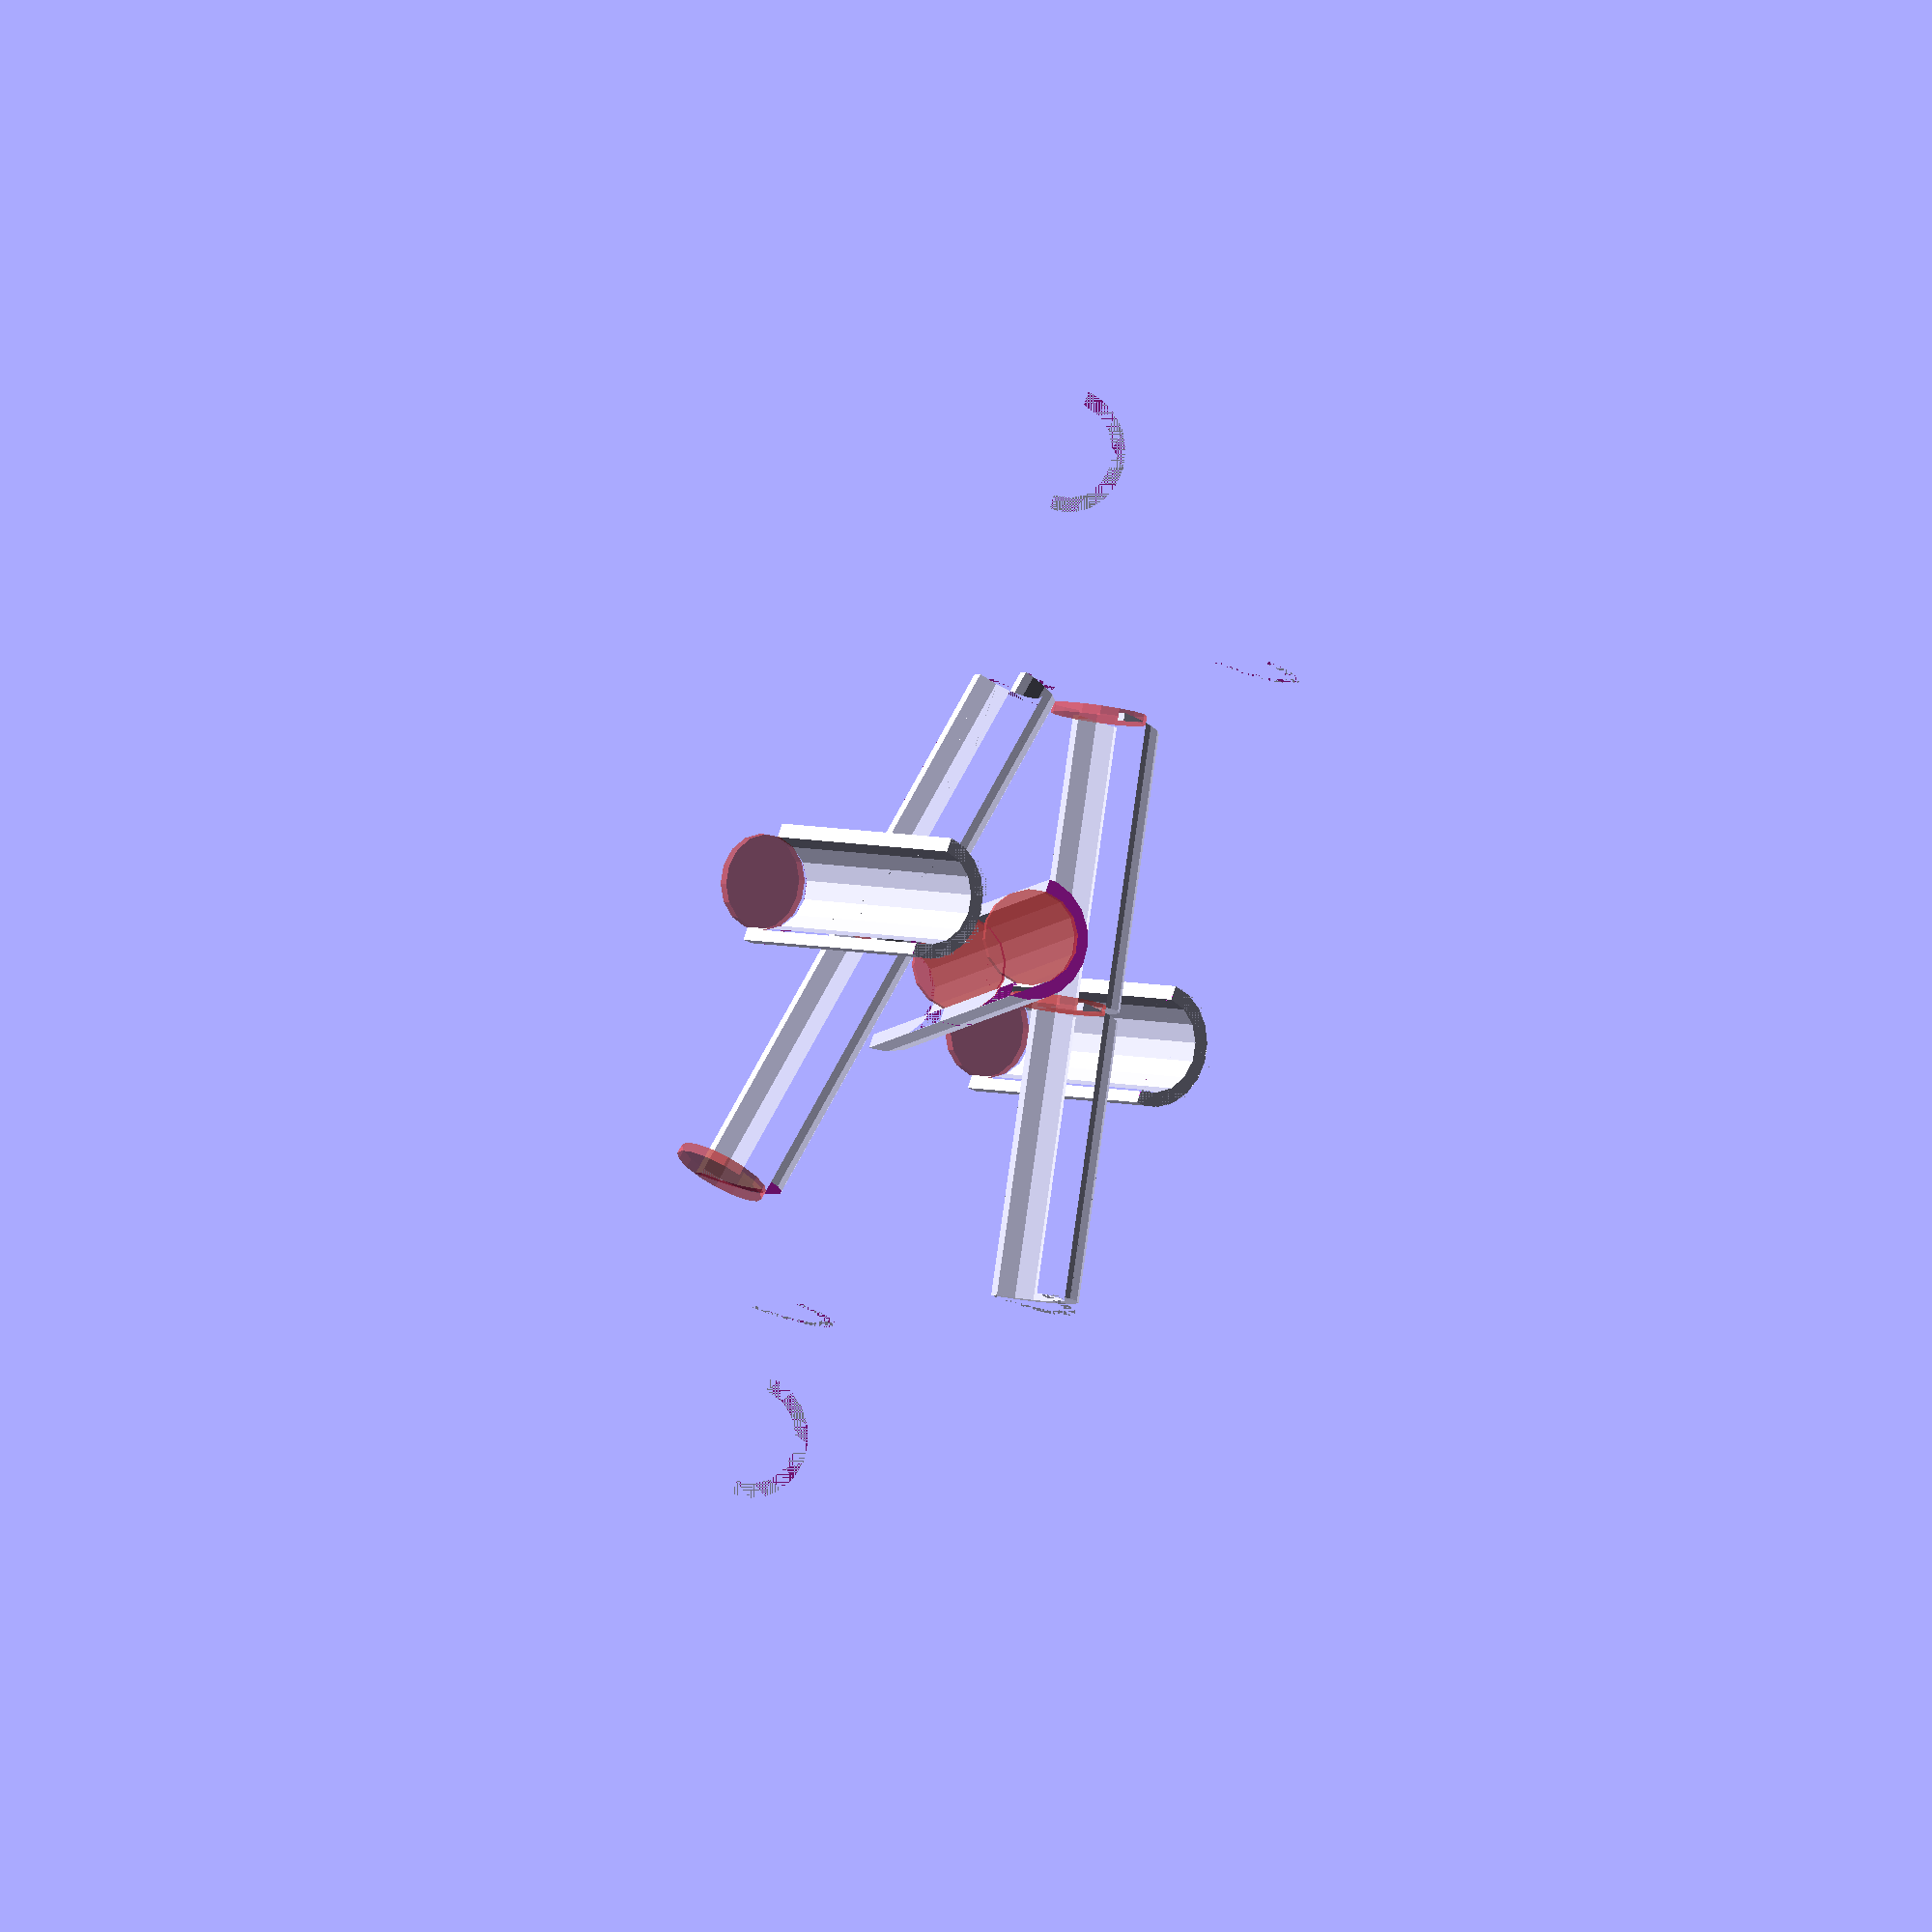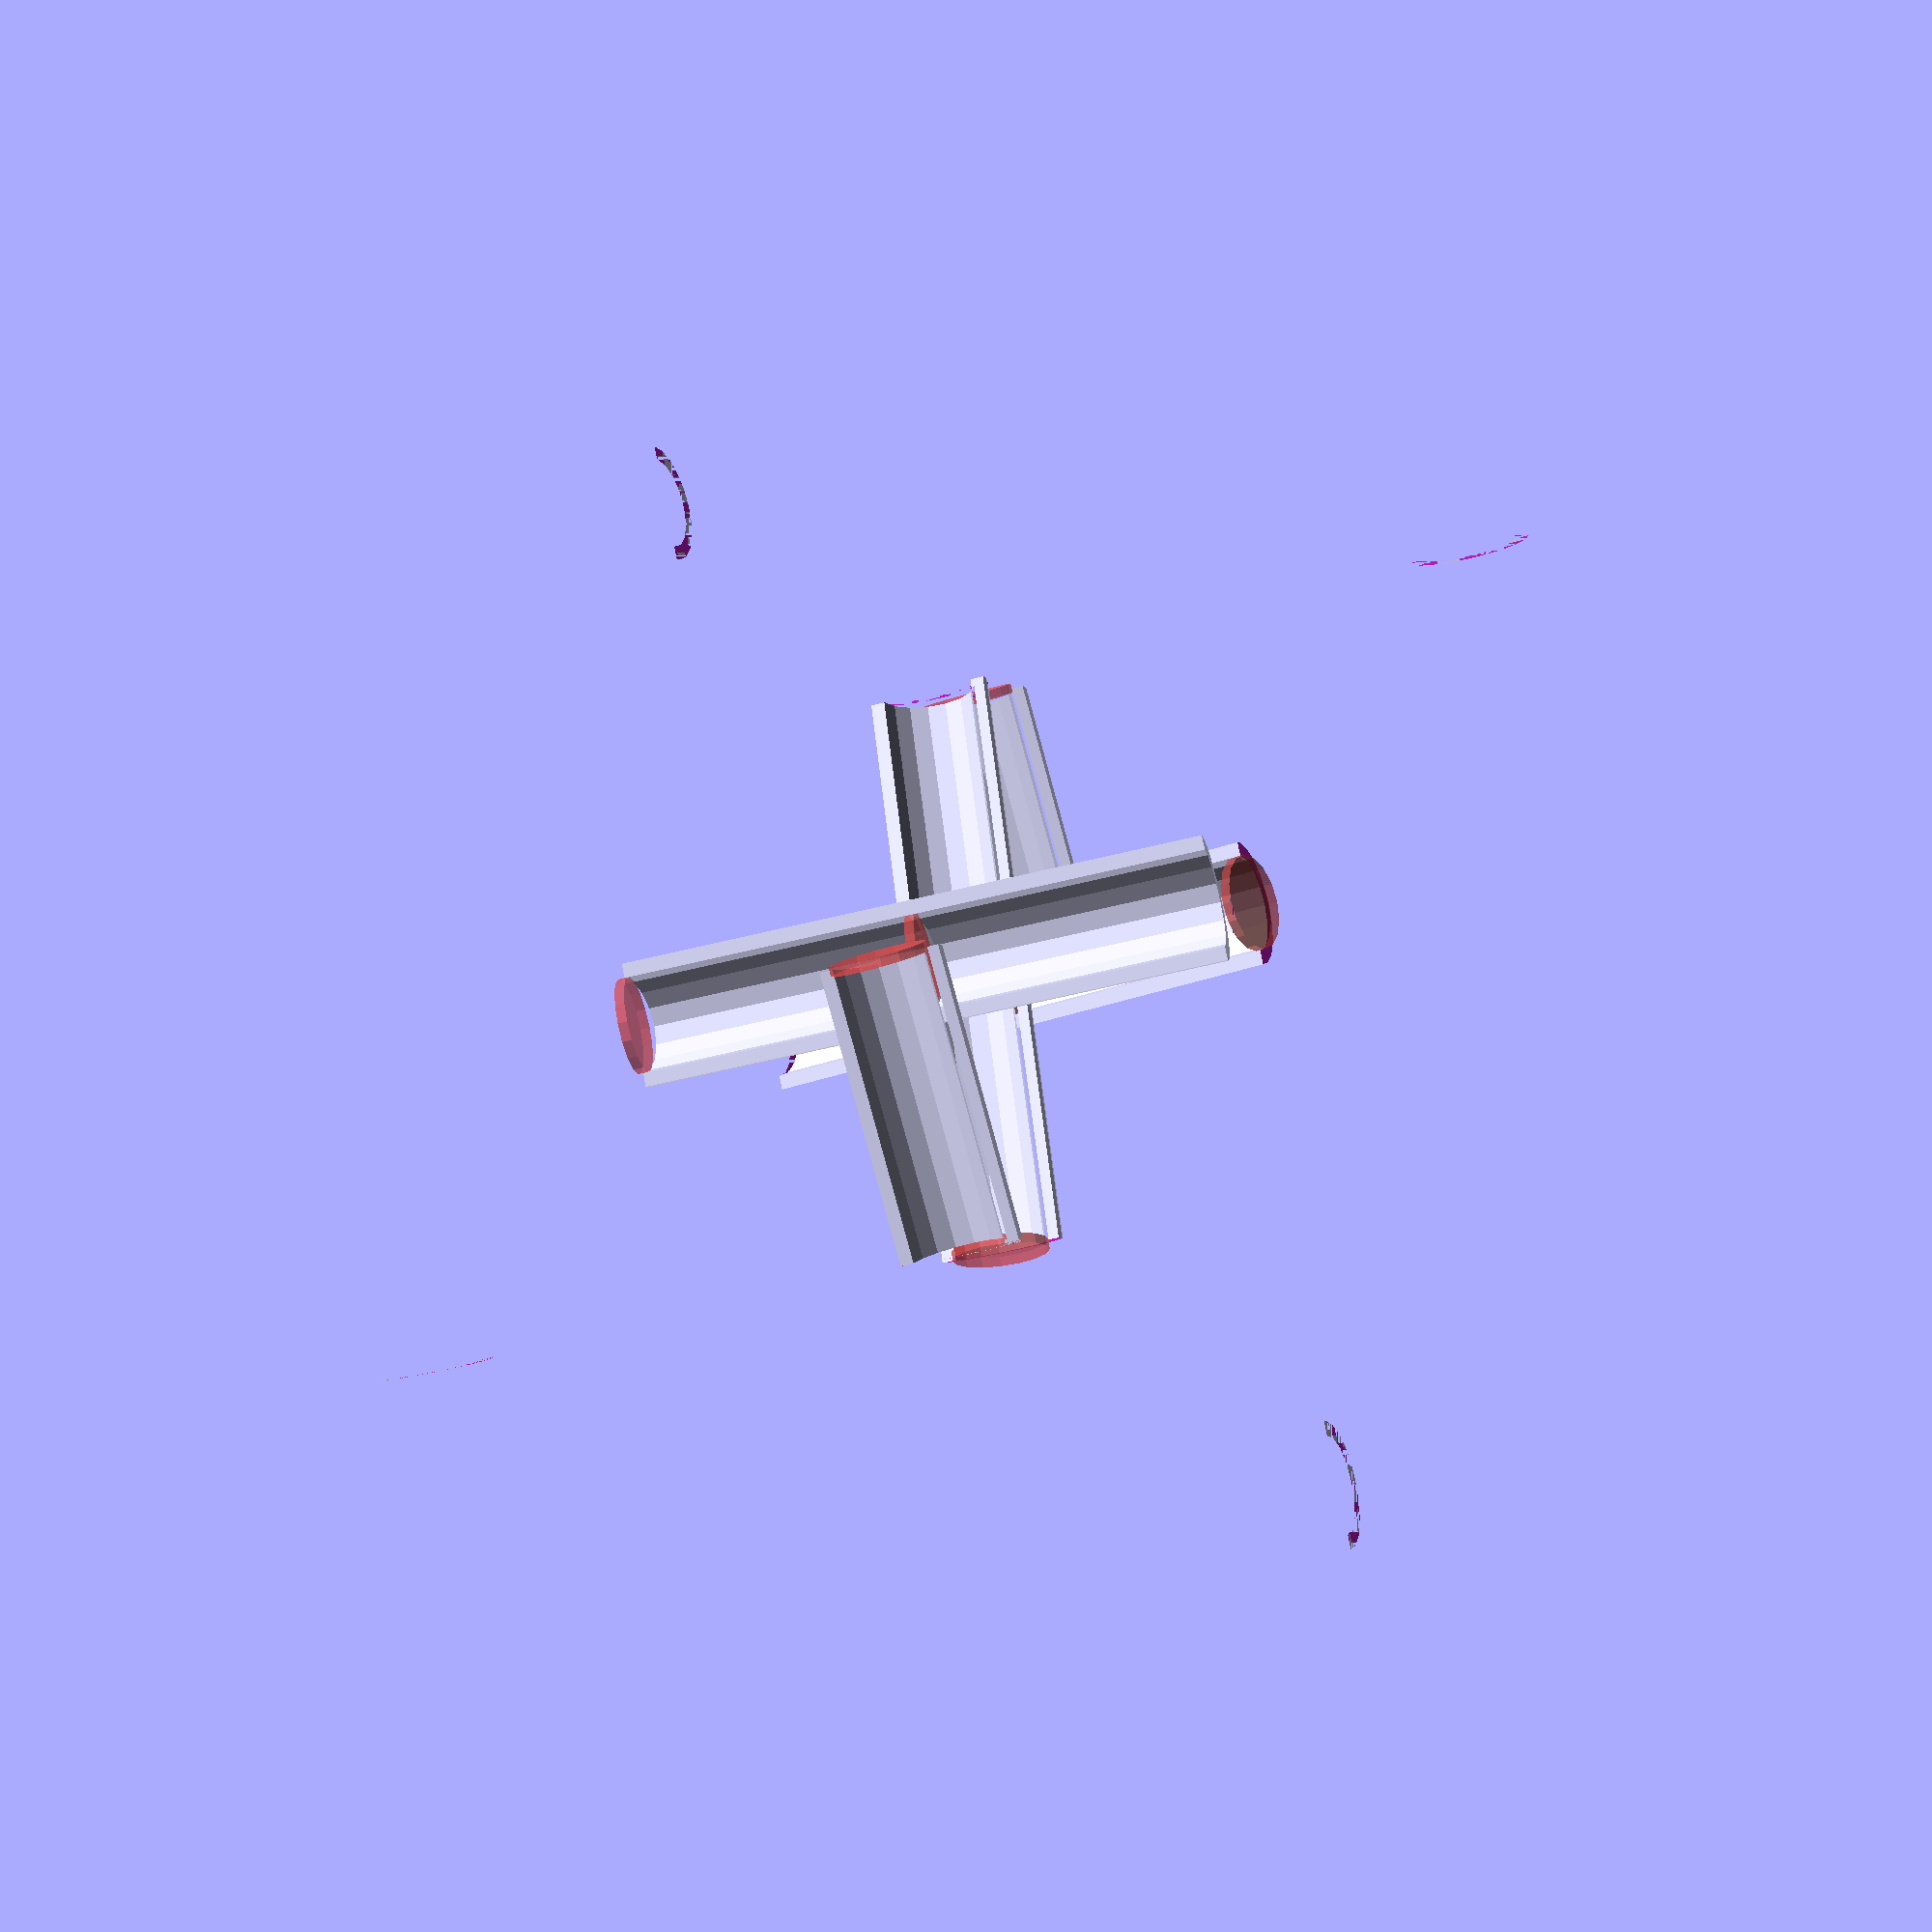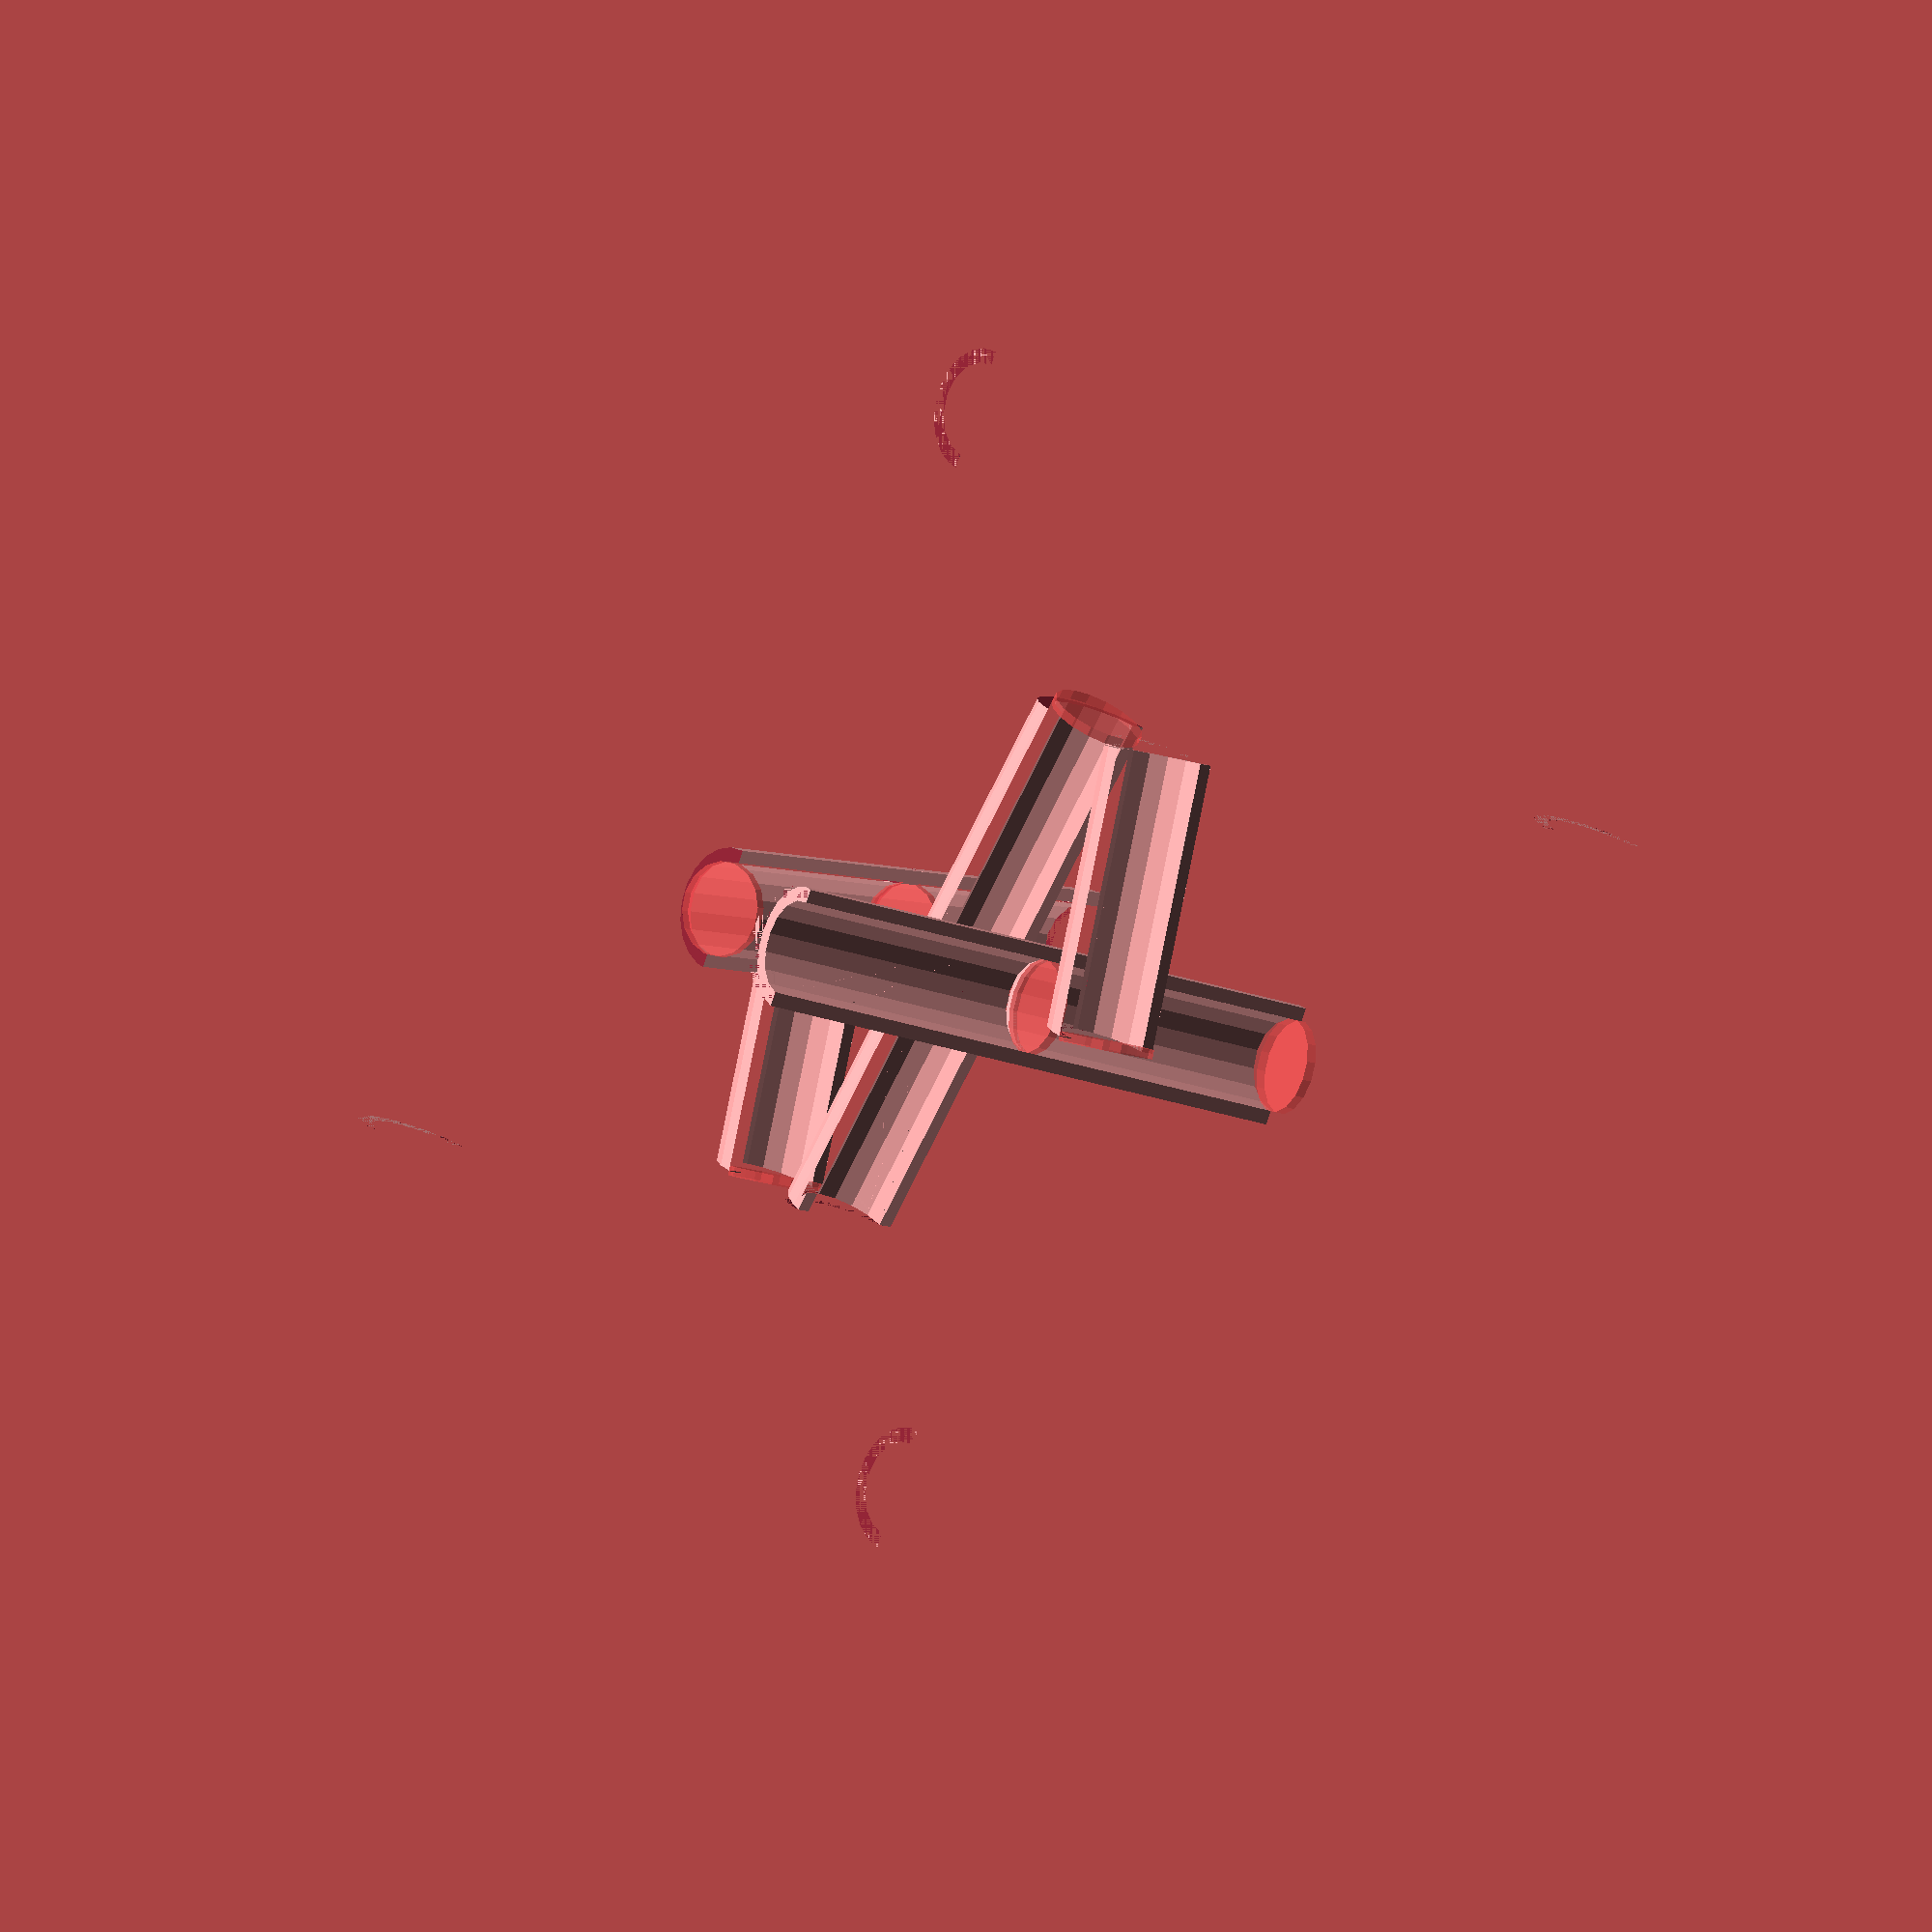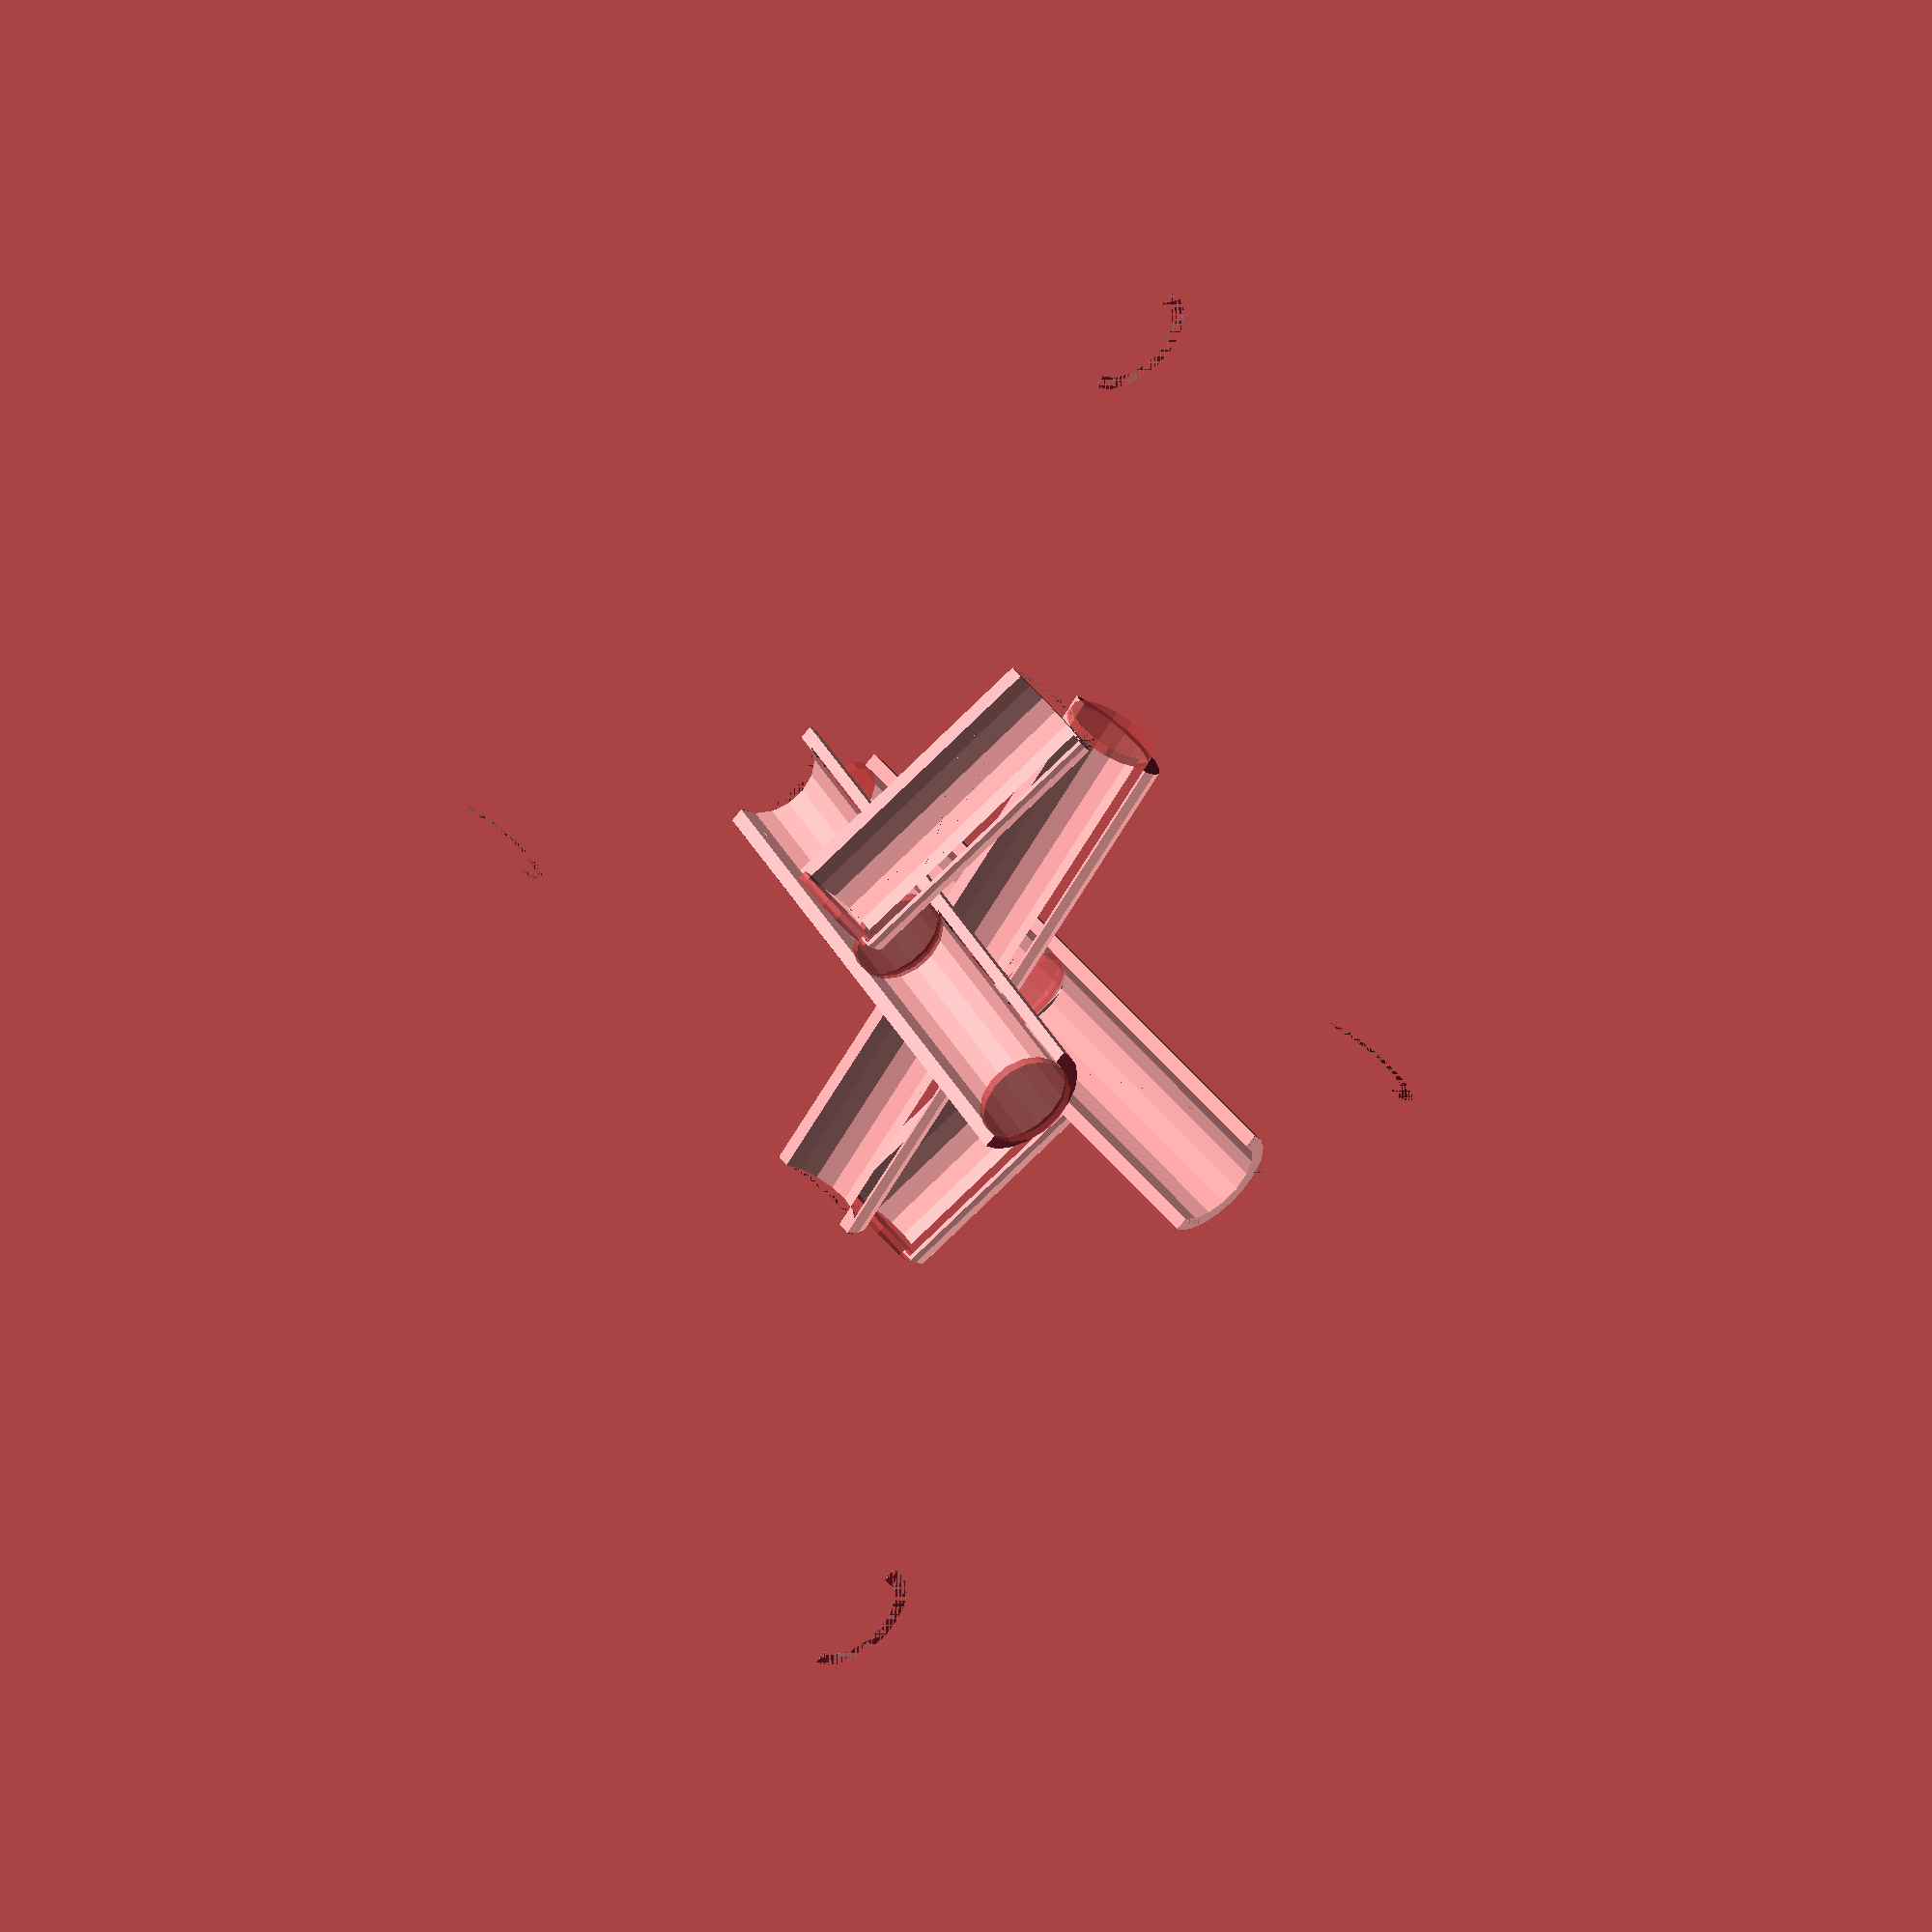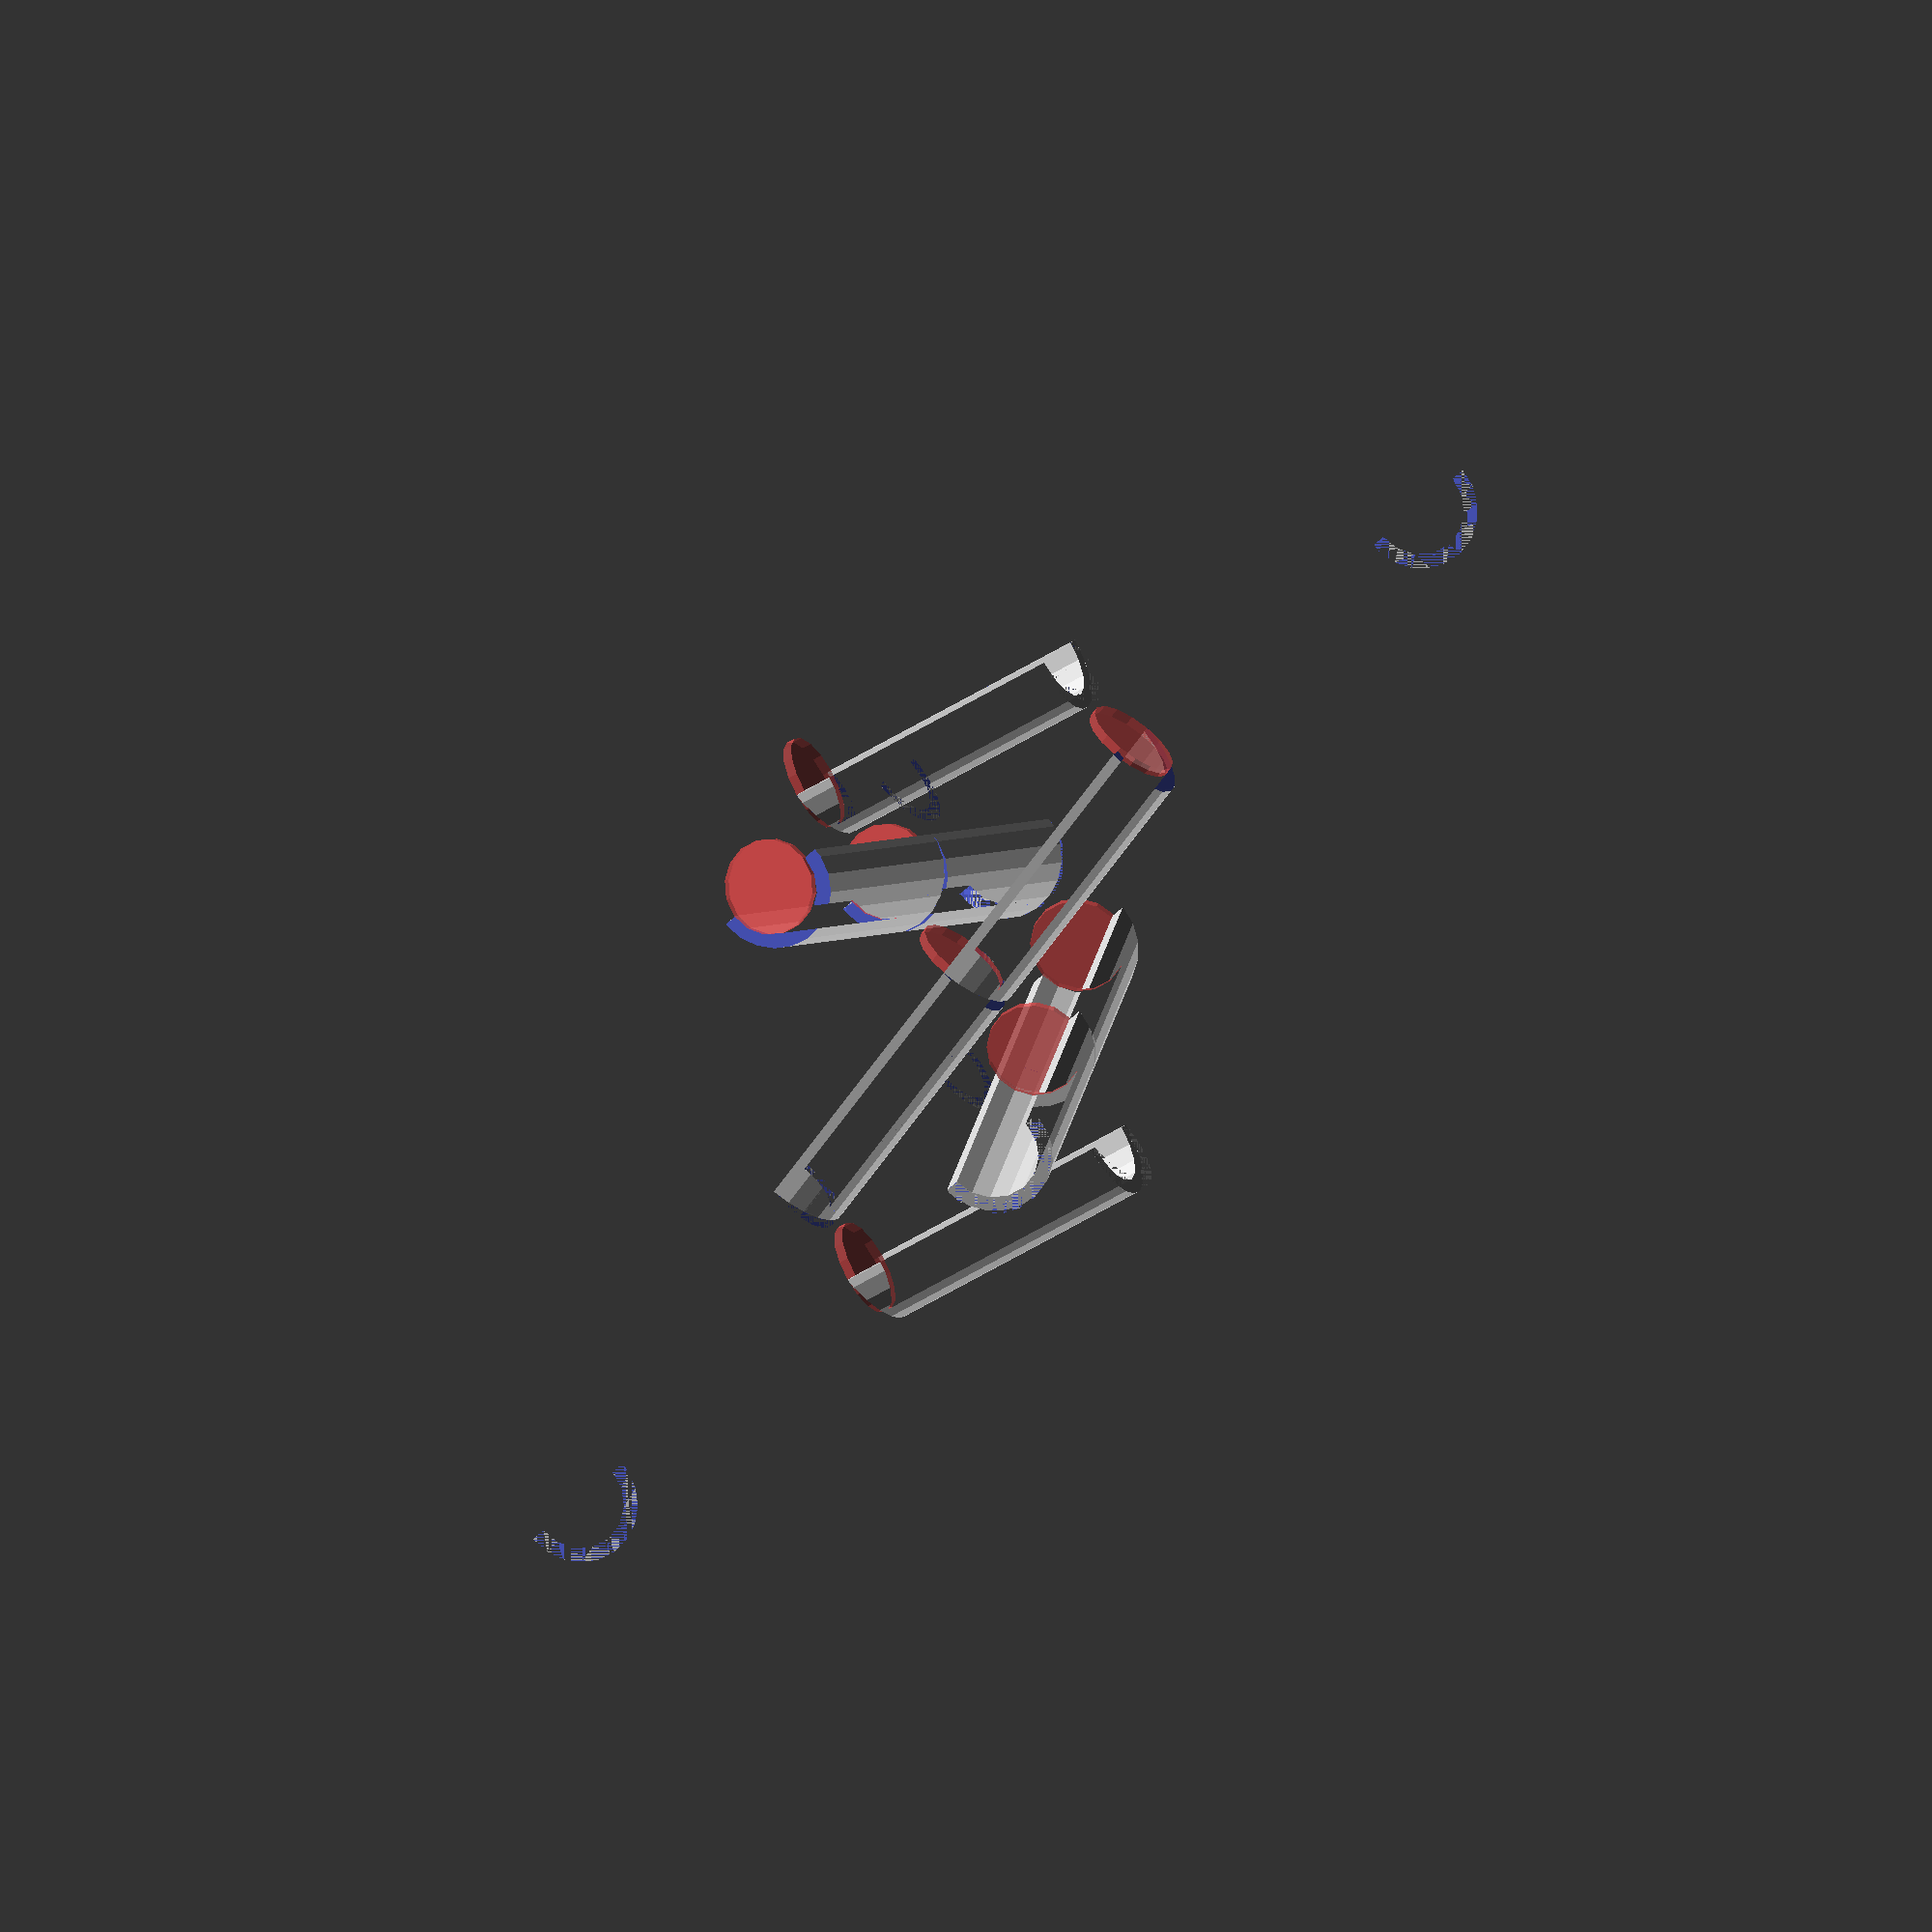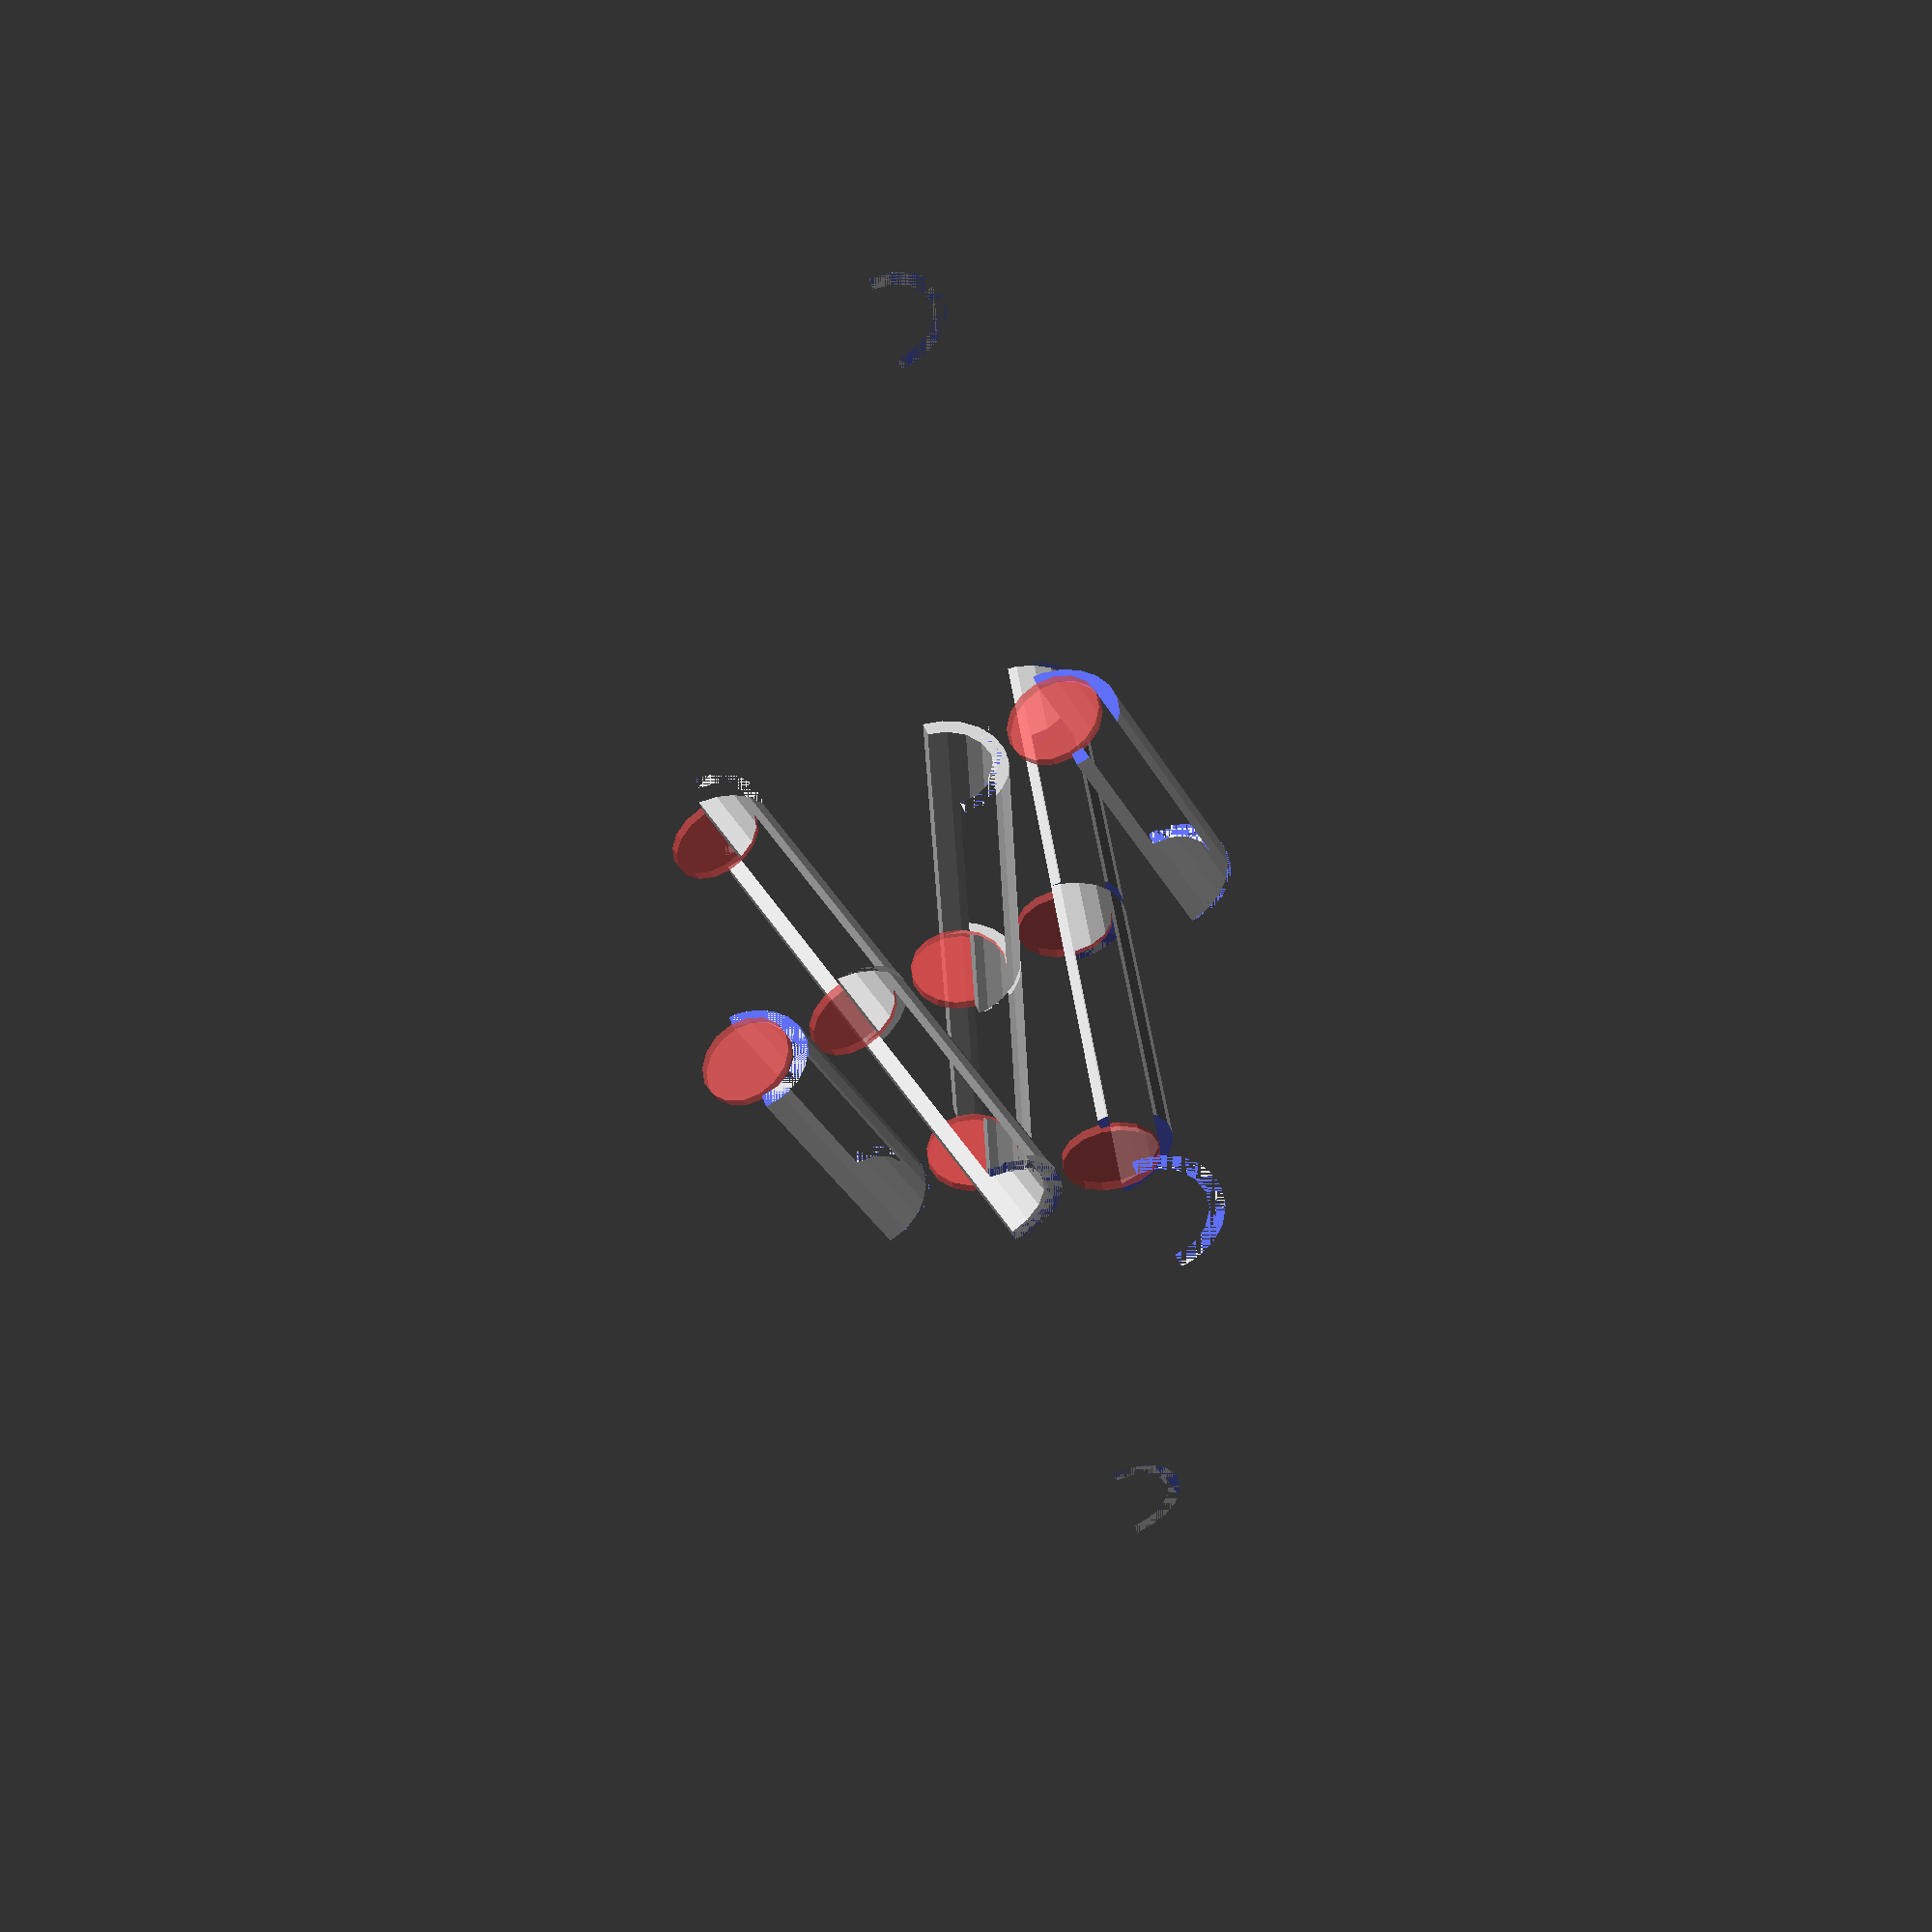
<openscad>
tube_size = 5;
tube_thickness = 1.5;

total_size = tube_size+tube_thickness;



module turn(radius, turn_angle, angle){
    translate([-radius,0,0])
    difference(){
        rotate_extrude(angle=turn_angle)
        translate([radius,0,0])
        difference(){
            circle(total_size);
            circle(tube_size);
            rotate([0,0,angle]) translate([-total_size, 0, 0])square(total_size*2);
        }
        translate([-radius-total_size,0,-total_size]) cube([(radius+total_size)*2,radius+total_size,total_size*2]);
        rotate([0,0,180-turn_angle]) translate([-radius-total_size,0,-total_size]) cube([(radius+total_size)*2,radius+total_size,total_size*2]);
    }
    
    
      
}

module tube(length, start_angle, end_angle, drop){
    drop_angle = 90-atan2(length, drop);
    difference(){
        union(){        
            translate([0, -length, -drop]) rotate([drop_angle,0,0]) rotate([0,90+end_angle,0]) turn(0, drop_angle, 90);
            rotate([drop_angle+90,0,0])
            linear_extrude( sqrt(pow(length,2)+pow(drop,2)) , twist=end_angle-start_angle)
            difference(){
                circle(total_size);
                #circle(tube_size);
                rotate([0,0,start_angle]) translate([-total_size, 0, 0])square(total_size*2);
            }
        }
        translate([-total_size, 0, -total_size*2]) cube([total_size*2,total_size,total_size*2]);
    }
}
rotate([0,90,180]) turn(0, 90, 90);
level_drop = 6;
for (level = [0:3]) {
    translate([0,0,-level_drop*2*level]) rotate([0,0,90*level]) {
        tube(30, 0, 0, level_drop);
        translate([0,-30,-level_drop]) turn(30, 180, 0);
        translate([-60,-30,-level_drop]) rotate([0,0,180]) turn(30, 90, 0);
        translate([-30,0,-level_drop]) rotate([0,0,90]) tube(30, 0, 0, level_drop);
    }

}
translate([0,0,-level_drop*4*2]) rotate([0,90,0]) turn(0, 90, 90);
</openscad>
<views>
elev=42.6 azim=306.9 roll=58.6 proj=o view=wireframe
elev=181.8 azim=167.8 roll=159.4 proj=p view=solid
elev=335.7 azim=203.4 roll=323.9 proj=o view=wireframe
elev=196.8 azim=48.7 roll=146.5 proj=o view=wireframe
elev=271.5 azim=111.2 roll=140.3 proj=o view=wireframe
elev=93.9 azim=144.6 roll=113.6 proj=p view=wireframe
</views>
